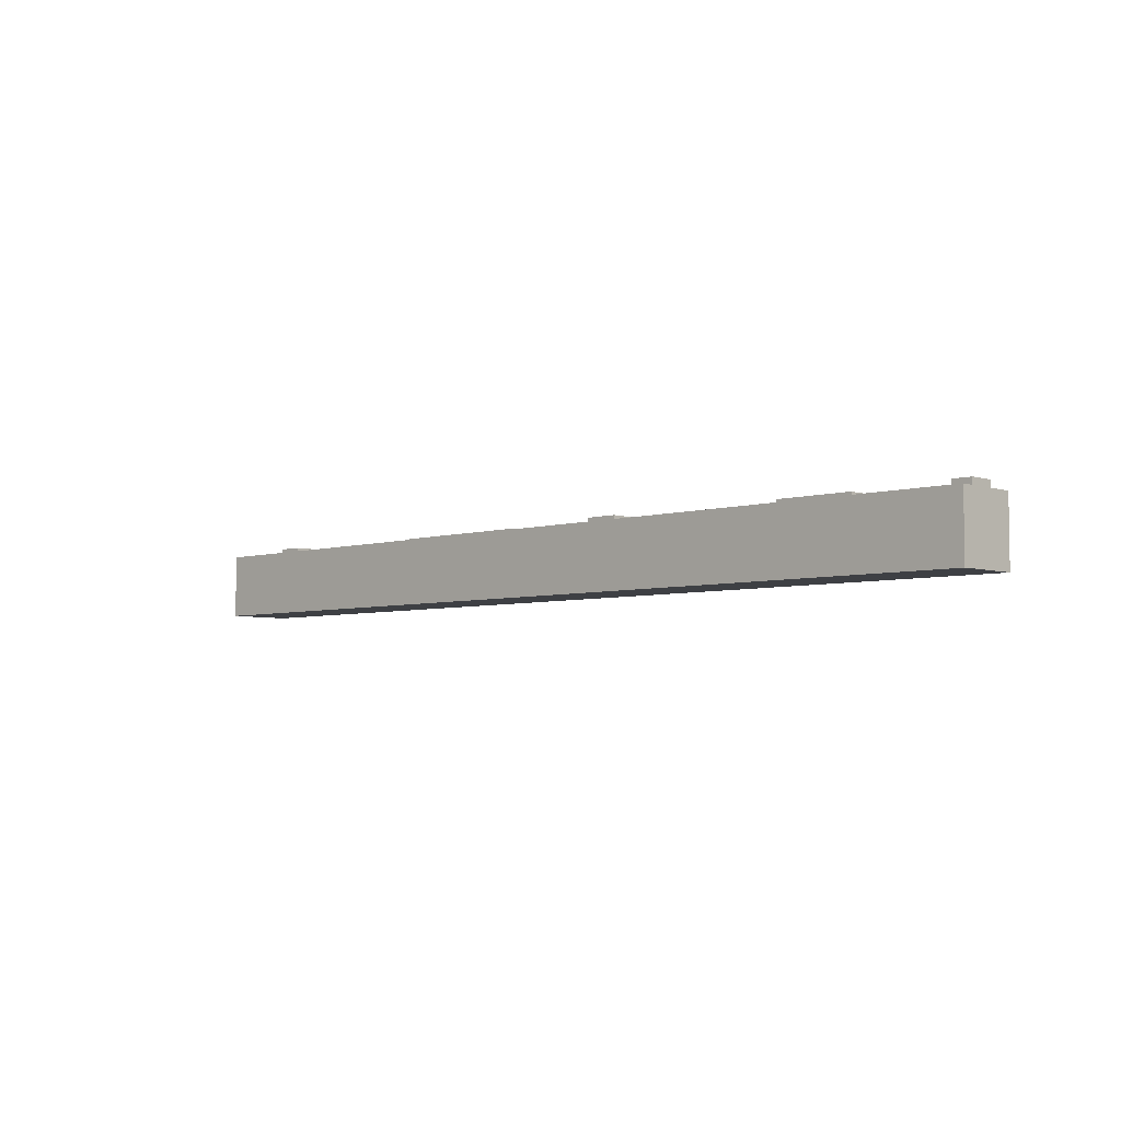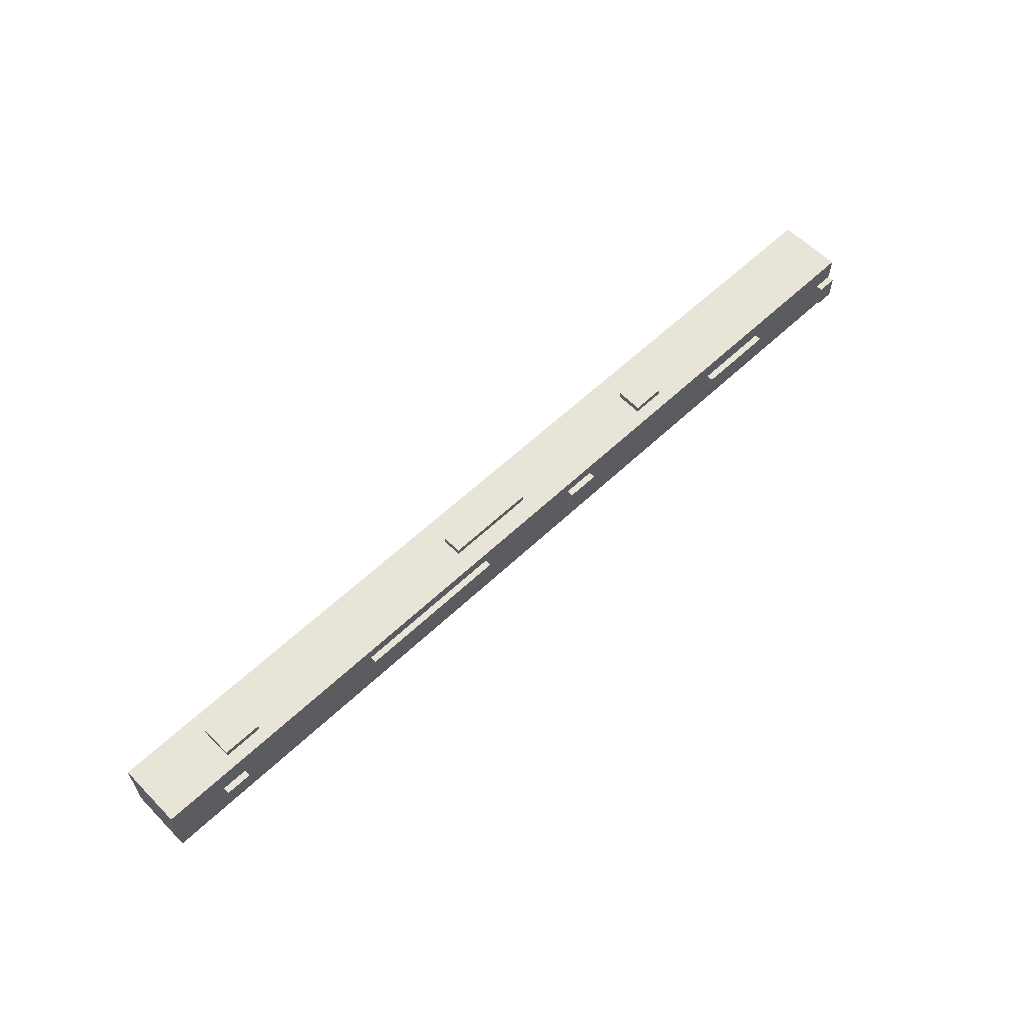
<metadata>
{"format":"obj","ext":"obj","renderer":"f3d","projection":"perspective","resolution":1024,"background":"white","views":[{"elev":-4.9,"azim":44.4,"up":"+Z"},{"elev":59.8,"azim":-44.1,"up":"+Y"}]}
</metadata>
<code>
o
v -17.4 12.4 -18.8
v -17.4 12.4 -19.8
v -17.4 12.1 -19.4
v -17.4 12.1 -19.5
v -17.4 12 -18.7
v -17.4 12 -18.8
v -17.4 12 -19.5
v -17.4 12 -19.8
v -17.4 11.6 -18.7
v -17.4 11.6 -18.8
v -17.4 11.5 -18.8
v -17.4 11.5 -19
v -17.4 11.5 -19.2
v -17.4 11.5 -19.4
v -17.4 11.5 -19.8
v -17.4 11.4 -18.8
v -17.4 11.4 -19
v -17.4 11.4 -19.2
v -17.4 11.4 -19.4
v -17.4 11.4 -19.8
v -19.3 12.1 -18.7
v -19.3 12.1 -18.8
v -19.3 12 -18.7
v -19.3 12 -18.8
v -19.3 11.8 -18.7
v -19.3 11.8 -18.8
v -21.5 12.5 -19
v -21.5 12.5 -19.4
v -21.5 12.4 -19
v -21.5 12.4 -19.4
v -23.3 12.2 -18.7
v -23.3 12.2 -18.8
v -23.3 11.7 -18.7
v -23.3 11.7 -18.8
v -24.5 12.5 -19.1
v -24.5 12.5 -19.3
v -24.5 12.5 -19.4
v -24.5 12.4 -19.1
v -24.5 12.4 -19.3
v -24.5 12.4 -19.4
v -25.6 12.2 -18.7
v -25.6 12.2 -18.8
v -25.6 12 -18.7
v -25.6 12 -18.8
v -30 12.5 -19
v -30 12.5 -19.2
v -30 12.5 -19.5
v -30 12.4 -19
v -30 12.4 -19.2
v -30 12.4 -19.5
v -30.5 12 -18.7
v -30.5 12 -18.8
v -30.5 11.9 -18.7
v -30.5 11.9 -18.8
v -30.5 11.7 -18.7
v -30.5 11.7 -18.8
v -17.7 12 -18.7
v -17.7 12 -18.8
v -17.7 11.6 -18.7
v -17.7 11.6 -18.8
v -20.5 12.1 -18.7
v -20.5 12.1 -18.8
v -20.5 12 -18.7
v -20.5 12 -18.8
v -20.5 11.8 -18.7
v -20.5 11.8 -18.8
v -22 12.5 -19
v -22 12.5 -19.4
v -22 12.4 -19
v -22 12.4 -19.2
v -22 12.4 -19.4
v -23.8 12.2 -18.7
v -23.8 12.2 -18.8
v -23.8 12 -18.7
v -23.8 12 -18.8
v -23.8 11.7 -18.7
v -23.8 11.7 -18.8
v -25.9 12.5 -19.1
v -25.9 12.5 -19.3
v -25.9 12.5 -19.4
v -25.9 12.4 -19.1
v -25.9 12.4 -19.3
v -25.9 12.4 -19.4
v -28 12.2 -18.7
v -28 12.2 -18.8
v -28 12 -18.7
v -28 12 -18.8
v -30.6 12.5 -19
v -30.6 12.5 -19.5
v -30.6 12.4 -19
v -30.6 12.4 -19.5
v -30.9 12 -18.7
v -30.9 12 -18.8
v -30.9 11.7 -18.7
v -30.9 11.7 -18.8
v -31.8 12.4 -18.8
v -31.8 12.4 -19.8
v -31.8 11.4 -18.8
v -31.8 11.4 -19.8
v -17.4 12 -18.7
v -17.4 11.6 -18.7
v -17.7 12 -18.7
v -17.7 11.6 -18.7
v -19.3 12.1 -18.7
v -19.3 12 -18.7
v -19.3 11.8 -18.7
v -20.5 12.1 -18.7
v -20.5 12 -18.7
v -20.5 11.8 -18.7
v -23.3 12.2 -18.7
v -23.3 11.7 -18.7
v -23.5 12 -18.7
v -23.5 11.7 -18.7
v -23.8 12.2 -18.7
v -23.8 12 -18.7
v -23.8 11.7 -18.7
v -25.6 12.2 -18.7
v -25.6 12 -18.7
v -26.6 12.2 -18.7
v -26.6 12 -18.7
v -27.3 12.2 -18.7
v -27.3 12 -18.7
v -28 12.2 -18.7
v -28 12 -18.7
v -30.5 12 -18.7
v -30.5 11.9 -18.7
v -30.5 11.7 -18.7
v -30.7 11.9 -18.7
v -30.7 11.7 -18.7
v -30.9 12 -18.7
v -30.9 11.7 -18.7
v -17.4 12.4 -18.8
v -17.4 12 -18.8
v -17.4 11.6 -18.8
v -17.4 11.5 -18.8
v -17.4 11.4 -18.8
v -17.7 12 -18.8
v -17.7 11.6 -18.8
v -18 12.4 -18.8
v -18 12 -18.8
v -18 11.7 -18.8
v -18 11.5 -18.8
v -18.2 11.5 -18.8
v -18.2 11.4 -18.8
v -18.3 12.3 -18.8
v -18.3 12.1 -18.8
v -18.3 12 -18.8
v -18.3 11.7 -18.8
v -18.5 12 -18.8
v -18.5 11.8 -18.8
v -18.5 11.5 -18.8
v -18.5 11.4 -18.8
v -18.6 12.3 -18.8
v -18.6 12.1 -18.8
v -18.7 12.2 -18.8
v -18.7 12 -18.8
v -18.7 11.7 -18.8
v -18.7 11.6 -18.8
v -18.8 12.3 -18.8
v -18.8 12.2 -18.8
v -18.8 11.9 -18.8
v -18.8 11.8 -18.8
v -18.9 12.1 -18.8
v -18.9 11.9 -18.8
v -19 12.1 -18.8
v -19 12 -18.8
v -19 11.8 -18.8
v -19 11.7 -18.8
v -19.3 12.1 -18.8
v -19.3 12 -18.8
v -19.3 11.8 -18.8
v -19.5 12.3 -18.8
v -19.5 12.1 -18.8
v -19.7 12.4 -18.8
v -19.7 12.1 -18.8
v -19.8 11.6 -18.8
v -19.8 11.4 -18.8
v -20.1 12.4 -18.8
v -20.1 12.3 -18.8
v -20.5 12.1 -18.8
v -20.5 12 -18.8
v -20.5 11.8 -18.8
v -20.8 12 -18.8
v -20.8 11.8 -18.8
v -21.1 11.5 -18.8
v -21.1 11.4 -18.8
v -21.2 12.2 -18.8
v -21.2 11.9 -18.8
v -21.3 11.9 -18.8
v -21.3 11.5 -18.8
v -21.4 12.4 -18.8
v -21.4 12.3 -18.8
v -22.1 11.9 -18.8
v -22.1 11.5 -18.8
v -22.2 11.9 -18.8
v -22.2 11.7 -18.8
v -22.2 11.5 -18.8
v -22.2 11.4 -18.8
v -22.4 12.2 -18.8
v -22.4 12 -18.8
v -23.1 12 -18.8
v -23.1 11.7 -18.8
v -23.3 12.2 -18.8
v -23.3 11.7 -18.8
v -23.5 11.7 -18.8
v -23.7 11.7 -18.8
v -23.7 11.5 -18.8
v -23.8 12.2 -18.8
v -23.8 12 -18.8
v -23.8 11.7 -18.8
v -24.1 11.9 -18.8
v -24.1 11.7 -18.8
v -24.4 11.7 -18.8
v -24.4 11.5 -18.8
v -24.9 11.9 -18.8
v -24.9 11.7 -18.8
v -25.6 12.2 -18.8
v -25.6 12 -18.8
v -26.6 12.2 -18.8
v -26.6 12 -18.8
v -26.6 11.8 -18.8
v -26.9 11.8 -18.8
v -26.9 11.5 -18.8
v -27.3 12.2 -18.8
v -27.3 12 -18.8
v -27.3 11.9 -18.8
v -27.5 11.9 -18.8
v -27.5 11.7 -18.8
v -28 12.2 -18.8
v -28 12 -18.8
v -28.5 11.7 -18.8
v -28.5 11.5 -18.8
v -29.5 11.8 -18.8
v -29.5 11.5 -18.8
v -30.3 11.9 -18.8
v -30.3 11.8 -18.8
v -30.5 12 -18.8
v -30.5 11.9 -18.8
v -30.5 11.7 -18.8
v -30.7 11.7 -18.8
v -30.7 11.5 -18.8
v -30.9 12 -18.8
v -30.9 11.7 -18.8
v -31.8 12.4 -18.8
v -31.8 11.4 -18.8
v -21.5 12.5 -19
v -21.5 12.4 -19
v -22 12.5 -19
v -22 12.4 -19
v -30 12.5 -19
v -30 12.4 -19
v -30.6 12.5 -19
v -30.6 12.4 -19
v -24.5 12.5 -19.1
v -24.5 12.4 -19.1
v -25.9 12.5 -19.1
v -25.9 12.4 -19.1
v -21.5 12.5 -19.4
v -21.5 12.4 -19.4
v -22 12.5 -19.4
v -22 12.4 -19.4
v -24.5 12.5 -19.4
v -24.5 12.4 -19.4
v -25.9 12.5 -19.4
v -25.9 12.4 -19.4
v -30 12.5 -19.5
v -30 12.4 -19.5
v -30.3 12.5 -19.5
v -30.3 12.4 -19.5
v -30.6 12.5 -19.5
v -30.6 12.4 -19.5
v -17.4 12.4 -19.8
v -17.4 12 -19.8
v -17.4 11.5 -19.8
v -17.4 11.4 -19.8
v -18.2 11.5 -19.8
v -18.2 11.4 -19.8
v -18.8 12.4 -19.8
v -18.8 12.3 -19.8
v -18.8 12 -19.8
v -19.2 12.4 -19.8
v -19.2 12.3 -19.8
v -19.6 12.4 -19.8
v -19.6 12.3 -19.8
v -19.9 12.4 -19.8
v -19.9 12.3 -19.8
v -20.1 12.4 -19.8
v -20.1 12.3 -19.8
v -20.5 11.5 -19.8
v -20.5 11.4 -19.8
v -22.8 12.4 -19.8
v -22.8 12.3 -19.8
v -23.4 12.4 -19.8
v -23.4 12.3 -19.8
v -24.3 12.4 -19.8
v -24.3 12.3 -19.8
v -31.8 12.4 -19.8
v -31.8 11.4 -19.8
v -21.5 12.5 -19
v -22 12.5 -19
v -30 12.5 -19
v -30.6 12.5 -19
v -24.5 12.5 -19.1
v -25.9 12.5 -19.1
v -30 12.5 -19.2
v -30.3 12.5 -19.2
v -24.5 12.5 -19.3
v -25.9 12.5 -19.3
v -21.5 12.5 -19.4
v -22 12.5 -19.4
v -24.5 12.5 -19.4
v -25.9 12.5 -19.4
v -30 12.5 -19.5
v -30.3 12.5 -19.5
v -30.6 12.5 -19.5
v -17.4 12.4 -18.8
v -18 12.4 -18.8
v -19.7 12.4 -18.8
v -20.1 12.4 -18.8
v -21.4 12.4 -18.8
v -31.8 12.4 -18.8
v -18 12.4 -18.9
v -18.4 12.4 -18.9
v -18.6 12.4 -18.9
v -19 12.4 -18.9
v -19.4 12.4 -18.9
v -19.7 12.4 -18.9
v -20.1 12.4 -18.9
v -21.4 12.4 -18.9
v -21.5 12.4 -19
v -22 12.4 -19
v -26 12.4 -19
v -26.7 12.4 -19
v -30 12.4 -19
v -30.6 12.4 -19
v -18.6 12.4 -19.1
v -19 12.4 -19.1
v -19.2 12.4 -19.1
v -19.4 12.4 -19.1
v -24.5 12.4 -19.1
v -25.9 12.4 -19.1
v -20.2 12.4 -19.2
v -21 12.4 -19.2
v -22 12.4 -19.2
v -23.2 12.4 -19.2
v -29.1 12.4 -19.2
v -30 12.4 -19.2
v -19.2 12.4 -19.3
v -20.2 12.4 -19.3
v -21 12.4 -19.3
v -21.2 12.4 -19.3
v -24.5 12.4 -19.3
v -25.9 12.4 -19.3
v -26 12.4 -19.3
v -26.7 12.4 -19.3
v -21.5 12.4 -19.4
v -22 12.4 -19.4
v -24.5 12.4 -19.4
v -25.9 12.4 -19.4
v -18.4 12.4 -19.5
v -18.8 12.4 -19.5
v -21.2 12.4 -19.5
v -21.8 12.4 -19.5
v -22 12.4 -19.5
v -23.2 12.4 -19.5
v -29.1 12.4 -19.5
v -30 12.4 -19.5
v -30.3 12.4 -19.5
v -30.6 12.4 -19.5
v -19.2 12.4 -19.6
v -19.6 12.4 -19.6
v -19.9 12.4 -19.6
v -20.1 12.4 -19.6
v -21.8 12.4 -19.6
v -22.8 12.4 -19.6
v -23.4 12.4 -19.6
v -24.3 12.4 -19.6
v -17.4 12.4 -19.8
v -18.8 12.4 -19.8
v -19.2 12.4 -19.8
v -19.6 12.4 -19.8
v -19.9 12.4 -19.8
v -20.1 12.4 -19.8
v -22.8 12.4 -19.8
v -23.4 12.4 -19.8
v -24.3 12.4 -19.8
v -31.8 12.4 -19.8
v -23.3 12.2 -18.7
v -23.8 12.2 -18.7
v -25.6 12.2 -18.7
v -26.6 12.2 -18.7
v -27.3 12.2 -18.7
v -28 12.2 -18.7
v -23.3 12.2 -18.8
v -23.8 12.2 -18.8
v -25.6 12.2 -18.8
v -26.6 12.2 -18.8
v -27.3 12.2 -18.8
v -28 12.2 -18.8
v -19.3 12.1 -18.7
v -20.5 12.1 -18.7
v -19.3 12.1 -18.8
v -19.5 12.1 -18.8
v -19.7 12.1 -18.8
v -20.5 12.1 -18.8
v -17.4 12 -18.7
v -17.7 12 -18.7
v -30.5 12 -18.7
v -30.9 12 -18.7
v -17.4 12 -18.8
v -17.7 12 -18.8
v -30.5 12 -18.8
v -30.9 12 -18.8
v -25.6 12 -18.7
v -26.6 12 -18.7
v -27.3 12 -18.7
v -28 12 -18.7
v -25.6 12 -18.8
v -26.6 12 -18.8
v -27.3 12 -18.8
v -28 12 -18.8
v -19.3 11.8 -18.7
v -20.5 11.8 -18.7
v -19.3 11.8 -18.8
v -20.5 11.8 -18.8
v -23.3 11.7 -18.7
v -23.5 11.7 -18.7
v -23.8 11.7 -18.7
v -30.5 11.7 -18.7
v -30.7 11.7 -18.7
v -30.9 11.7 -18.7
v -23.3 11.7 -18.8
v -23.5 11.7 -18.8
v -23.7 11.7 -18.8
v -23.8 11.7 -18.8
v -30.5 11.7 -18.8
v -30.7 11.7 -18.8
v -30.9 11.7 -18.8
v -17.4 11.6 -18.7
v -17.7 11.6 -18.7
v -17.4 11.6 -18.8
v -17.7 11.6 -18.8
v -17.4 11.4 -18.8
v -18.2 11.4 -18.8
v -18.5 11.4 -18.8
v -19.8 11.4 -18.8
v -21.1 11.4 -18.8
v -22.2 11.4 -18.8
v -31.8 11.4 -18.8
v -18.9 11.4 -18.9
v -19.8 11.4 -18.9
v -17.4 11.4 -19
v -18.1 11.4 -19
v -18.2 11.4 -19.1
v -18.5 11.4 -19.1
v -18.9 11.4 -19.1
v -19.7 11.4 -19.1
v -21.1 11.4 -19.1
v -22.2 11.4 -19.1
v -17.4 11.4 -19.2
v -18.1 11.4 -19.2
v -20 11.4 -19.2
v -20.9 11.4 -19.2
v -18.7 11.4 -19.3
v -19.7 11.4 -19.3
v -17.4 11.4 -19.4
v -18.2 11.4 -19.4
v -20 11.4 -19.4
v -20.9 11.4 -19.4
v -18.7 11.4 -19.5
v -19.5 11.4 -19.5
v -19.6 11.4 -19.6
v -20.5 11.4 -19.6
v -19.5 11.4 -19.7
v -19.6 11.4 -19.7
v -17.4 11.4 -19.8
v -18.2 11.4 -19.8
v -20.5 11.4 -19.8
v -31.8 11.4 -19.8
f 3 2 1
f 4 2 3
f 6 3 1
f 7 2 4
f 7 4 3
f 8 2 7
f 9 6 5
f 10 3 6
f 10 6 9
f 11 3 10
f 12 3 11
f 13 3 12
f 14 7 3
f 14 3 13
f 14 8 7
f 15 8 14
f 16 12 11
f 17 13 12
f 17 12 16
f 18 14 13
f 18 13 17
f 19 15 14
f 19 14 18
f 20 15 19
f 23 22 21
f 24 22 23
f 25 24 23
f 26 24 25
f 29 28 27
f 30 28 29
f 33 32 31
f 34 32 33
f 38 36 35
f 39 37 36
f 39 36 38
f 40 37 39
f 43 42 41
f 44 42 43
f 48 46 45
f 49 47 46
f 49 46 48
f 50 47 49
f 53 52 51
f 54 52 53
f 55 54 53
f 56 54 55
f 57 58 59
f 59 58 60
f 61 62 63
f 63 62 64
f 63 64 65
f 65 64 66
f 67 68 69
f 69 68 70
f 70 68 71
f 72 73 74
f 74 73 75
f 74 75 76
f 76 75 77
f 78 79 81
f 79 80 82
f 81 79 82
f 82 80 83
f 84 85 86
f 86 85 87
f 88 89 90
f 90 89 91
f 92 93 94
f 94 93 95
f 96 97 98
f 98 97 99
f 102 101 100
f 103 101 102
f 107 105 104
f 108 106 105
f 108 105 107
f 109 106 108
f 112 111 110
f 113 111 112
f 114 112 110
f 115 113 112
f 115 112 114
f 116 113 115
f 119 118 117
f 120 118 119
f 121 120 119
f 122 120 121
f 123 122 121
f 124 122 123
f 128 126 125
f 128 127 126
f 129 127 128
f 130 128 125
f 130 129 128
f 131 129 130
f 137 133 132
f 138 135 134
f 139 137 132
f 139 138 137
f 140 138 139
f 141 138 140
f 142 136 135
f 142 138 141
f 142 135 138
f 143 142 141
f 143 136 142
f 144 136 143
f 145 140 139
f 146 140 145
f 147 141 140
f 147 140 146
f 148 143 141
f 148 141 147
f 149 147 146
f 149 148 147
f 150 148 149
f 151 143 148
f 151 148 150
f 151 144 143
f 152 144 151
f 153 146 145
f 153 145 139
f 154 149 146
f 154 146 153
f 155 154 153
f 156 150 149
f 156 154 155
f 156 149 154
f 157 152 151
f 157 151 150
f 158 152 157
f 159 155 153
f 159 153 139
f 160 156 155
f 160 155 159
f 161 150 156
f 161 156 160
f 162 157 150
f 162 150 161
f 163 160 159
f 163 161 160
f 164 162 161
f 164 161 163
f 165 163 159
f 165 164 163
f 166 164 165
f 167 157 162
f 167 164 166
f 167 162 164
f 168 158 157
f 168 157 167
f 169 166 165
f 169 165 159
f 170 167 166
f 170 166 169
f 171 168 167
f 171 167 170
f 172 169 159
f 172 159 139
f 173 169 172
f 174 172 139
f 174 173 172
f 175 173 174
f 176 152 158
f 176 168 171
f 176 158 168
f 177 152 176
f 178 175 174
f 179 175 178
f 180 175 179
f 182 176 171
f 182 177 176
f 183 181 180
f 183 182 181
f 184 177 182
f 184 182 183
f 185 184 183
f 185 177 184
f 186 177 185
f 187 183 180
f 187 180 179
f 187 185 183
f 188 185 187
f 189 188 187
f 189 185 188
f 190 186 185
f 190 185 189
f 191 179 178
f 192 187 179
f 192 179 191
f 193 189 187
f 193 190 189
f 194 186 190
f 194 190 193
f 195 193 187
f 195 194 193
f 196 194 195
f 197 186 194
f 197 194 196
f 198 186 197
f 199 187 192
f 199 196 195
f 199 192 191
f 199 195 187
f 200 196 199
f 201 200 199
f 201 196 200
f 202 198 197
f 202 196 201
f 202 197 196
f 203 201 199
f 203 199 191
f 203 202 201
f 204 198 202
f 204 202 203
f 205 198 204
f 206 198 205
f 207 198 206
f 208 203 191
f 210 207 206
f 211 209 208
f 211 210 209
f 212 207 210
f 212 210 211
f 213 212 211
f 213 207 212
f 214 198 207
f 214 207 213
f 215 213 211
f 215 211 208
f 216 214 213
f 216 213 215
f 217 215 208
f 217 208 191
f 217 216 215
f 218 216 217
f 219 217 191
f 220 216 218
f 221 216 220
f 222 221 220
f 222 216 221
f 223 198 214
f 223 216 222
f 223 214 216
f 224 219 191
f 225 222 220
f 225 223 222
f 226 223 225
f 227 226 225
f 227 223 226
f 228 223 227
f 229 224 191
f 230 227 225
f 230 228 227
f 231 223 228
f 231 230 229
f 231 228 230
f 232 198 223
f 232 223 231
f 233 231 229
f 233 232 231
f 234 198 232
f 234 232 233
f 235 233 229
f 236 234 233
f 236 233 235
f 237 235 229
f 238 236 235
f 238 235 237
f 239 234 236
f 239 236 238
f 240 234 239
f 241 198 234
f 241 234 240
f 242 237 229
f 243 241 240
f 244 229 191
f 244 243 242
f 244 242 229
f 245 241 243
f 245 243 244
f 245 198 241
f 248 247 246
f 249 247 248
f 252 251 250
f 253 251 252
f 256 255 254
f 257 255 256
f 258 259 260
f 260 259 261
f 262 263 264
f 264 263 265
f 266 267 268
f 268 267 269
f 268 269 270
f 270 269 271
f 273 274 276
f 274 275 276
f 276 275 277
f 272 273 278
f 278 273 279
f 273 276 280
f 279 273 280
f 278 279 281
f 279 280 282
f 281 279 282
f 281 282 283
f 282 280 284
f 283 282 284
f 283 284 285
f 284 280 286
f 285 284 286
f 285 286 287
f 286 280 288
f 287 286 288
f 280 276 289
f 288 280 289
f 276 277 289
f 289 277 290
f 287 288 291
f 288 289 292
f 291 288 292
f 289 290 292
f 291 292 293
f 292 290 294
f 293 292 294
f 293 294 295
f 294 290 296
f 295 294 296
f 295 296 297
f 296 290 298
f 297 296 298
f 305 302 301
f 306 302 305
f 307 304 303
f 308 304 307
f 309 300 299
f 310 300 309
f 311 308 307
f 312 308 311
f 313 306 305
f 314 302 306
f 314 306 313
f 315 302 314
f 322 317 316
f 322 318 317
f 323 318 322
f 324 318 323
f 325 318 324
f 326 318 325
f 327 319 318
f 327 318 326
f 328 320 319
f 328 319 327
f 329 321 320
f 329 320 328
f 330 328 327
f 330 321 329
f 330 329 328
f 330 327 326
f 331 321 330
f 332 321 331
f 333 321 332
f 334 321 333
f 335 321 334
f 336 325 324
f 336 324 323
f 337 326 325
f 337 325 336
f 338 326 337
f 339 330 326
f 339 326 338
f 340 332 331
f 341 332 340
f 342 330 339
f 342 339 338
f 343 330 342
f 344 340 331
f 345 340 344
f 346 334 333
f 347 334 346
f 348 338 337
f 348 337 336
f 348 342 338
f 349 343 342
f 349 342 348
f 350 330 343
f 350 343 349
f 351 330 350
f 352 340 345
f 353 332 341
f 354 333 332
f 354 332 353
f 355 346 333
f 355 333 354
f 356 330 351
f 357 345 344
f 358 352 345
f 359 354 353
f 359 355 354
f 360 336 323
f 360 323 322
f 360 349 348
f 360 348 336
f 360 350 349
f 360 351 350
f 361 351 360
f 362 357 356
f 362 351 361
f 362 356 351
f 363 357 362
f 364 345 357
f 364 357 363
f 365 359 358
f 365 345 364
f 365 358 345
f 366 346 355
f 366 359 365
f 366 355 359
f 366 347 346
f 367 347 366
f 369 321 335
f 370 363 362
f 370 362 361
f 371 363 370
f 372 363 371
f 373 363 372
f 374 368 367
f 374 363 373
f 374 365 364
f 374 364 363
f 374 369 368
f 374 367 366
f 374 366 365
f 375 369 374
f 376 369 375
f 377 369 376
f 378 322 316
f 378 361 360
f 378 360 322
f 379 370 361
f 379 361 378
f 380 371 370
f 380 370 379
f 381 372 371
f 381 371 380
f 382 373 372
f 382 372 381
f 383 374 373
f 383 373 382
f 383 375 374
f 384 376 375
f 384 375 383
f 385 377 376
f 385 376 384
f 386 369 377
f 386 377 385
f 387 321 369
f 387 369 386
f 394 389 388
f 395 389 394
f 396 391 390
f 397 392 391
f 397 391 396
f 398 393 392
f 398 392 397
f 399 393 398
f 402 401 400
f 403 401 402
f 404 401 403
f 405 401 404
f 410 407 406
f 411 407 410
f 412 409 408
f 413 409 412
f 414 415 418
f 415 416 419
f 418 415 419
f 416 417 420
f 419 416 420
f 420 417 421
f 422 423 424
f 424 423 425
f 426 427 432
f 427 428 433
f 432 427 433
f 433 428 434
f 434 428 435
f 429 430 436
f 430 431 437
f 436 430 437
f 437 431 438
f 439 440 441
f 441 440 442
f 445 446 450
f 446 447 451
f 450 446 451
f 443 444 452
f 452 444 453
f 444 445 454
f 453 444 454
f 445 450 455
f 454 445 455
f 450 451 456
f 455 450 456
f 456 451 457
f 451 447 458
f 457 451 458
f 447 448 458
f 448 449 459
f 458 448 459
f 452 453 460
f 456 457 461
f 460 453 461
f 453 454 461
f 455 456 461
f 454 455 461
f 457 458 462
f 458 459 462
f 462 459 463
f 461 457 464
f 460 461 464
f 457 462 465
f 464 457 465
f 460 464 466
f 466 464 467
f 462 463 468
f 465 462 468
f 464 465 468
f 463 459 469
f 468 463 469
f 464 468 470
f 467 464 470
f 468 469 470
f 470 469 471
f 471 469 472
f 472 469 473
f 470 471 474
f 471 472 474
f 472 473 475
f 474 472 475
f 466 467 476
f 467 470 477
f 476 467 477
f 470 474 477
f 474 475 477
f 475 473 478
f 477 475 478
f 473 469 478
f 459 449 479
f 478 469 479
f 469 459 479

</code>
